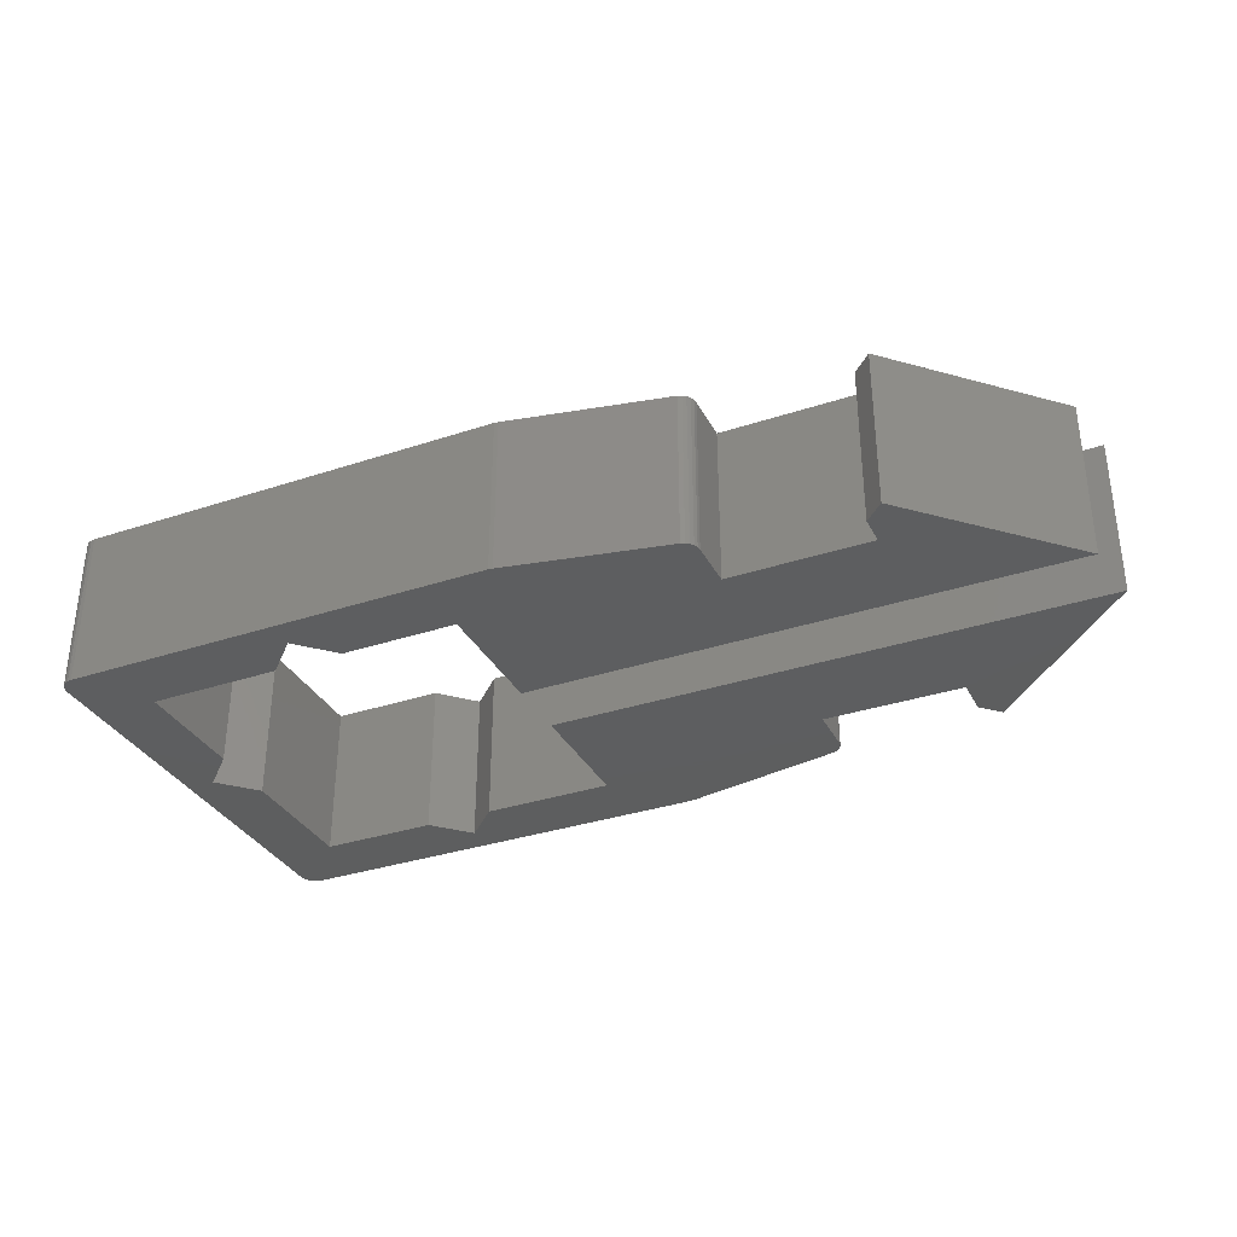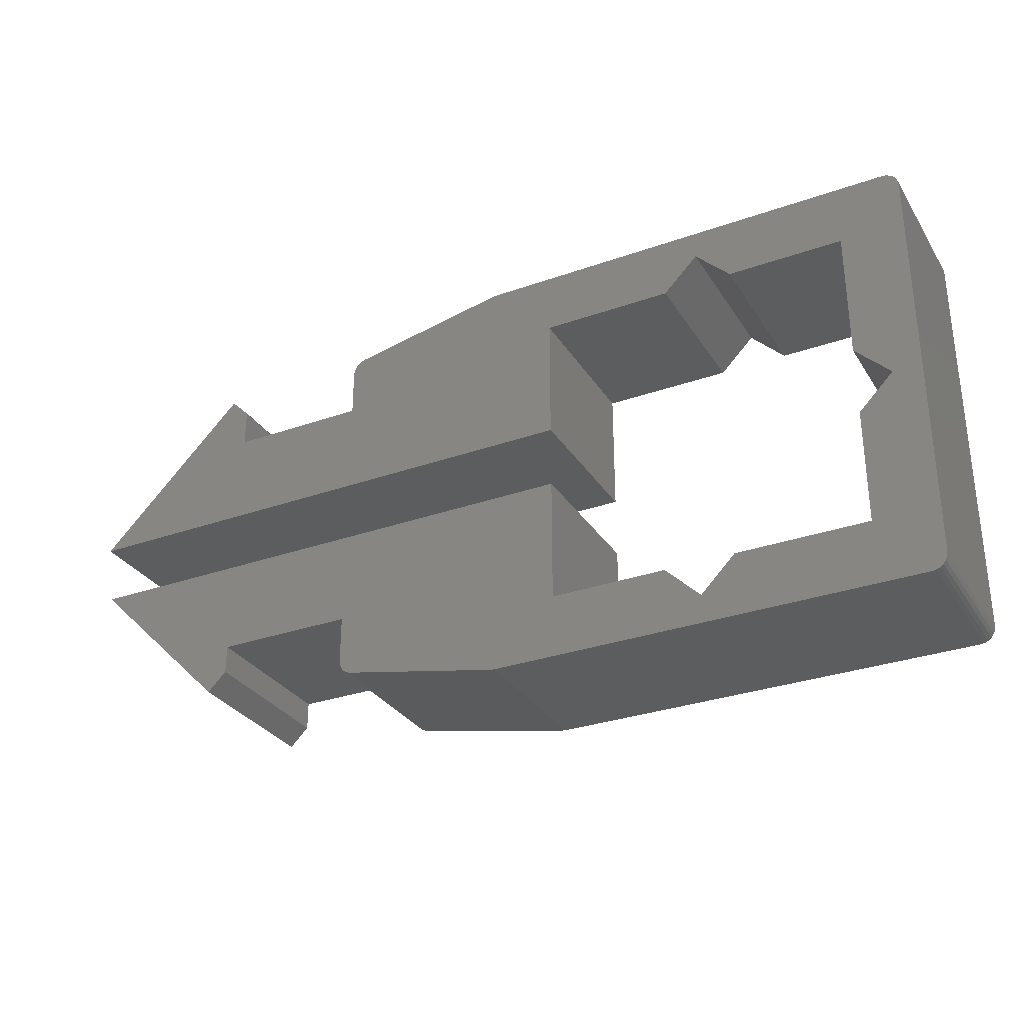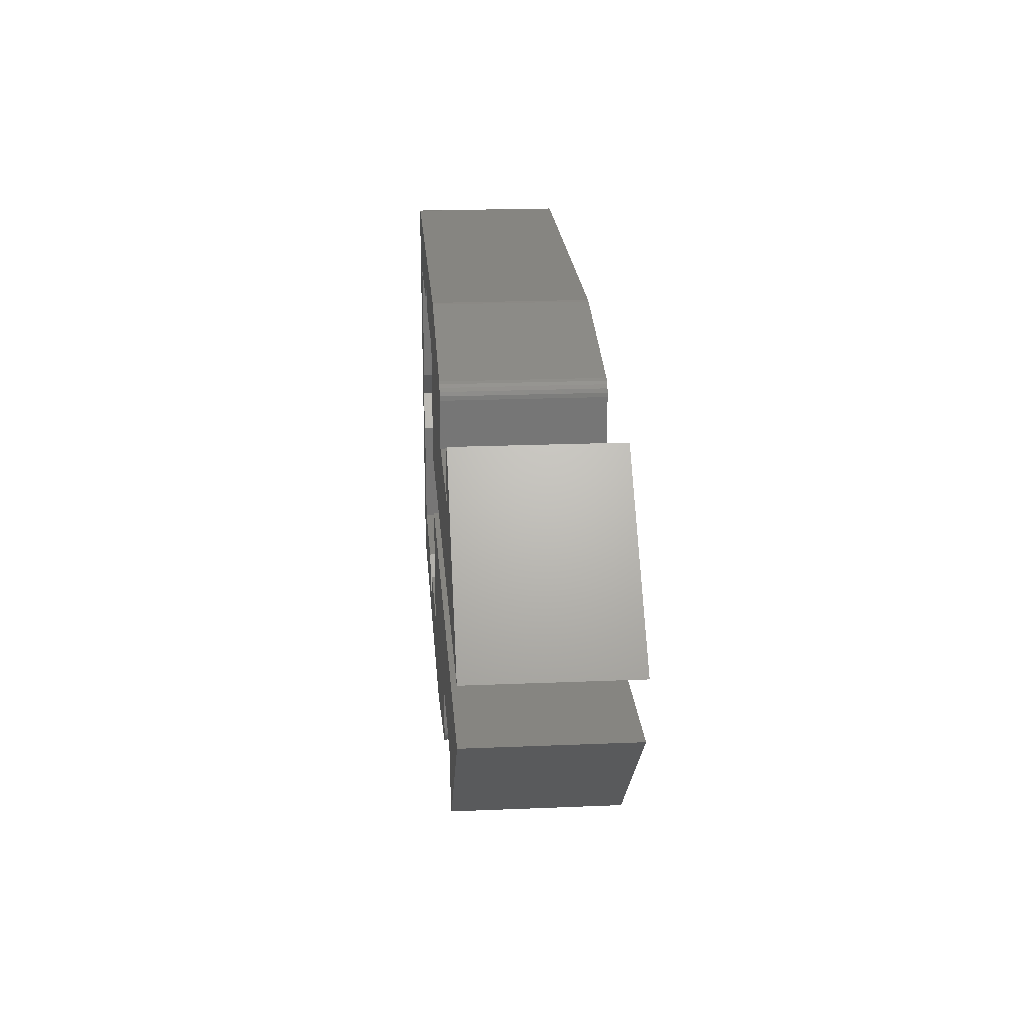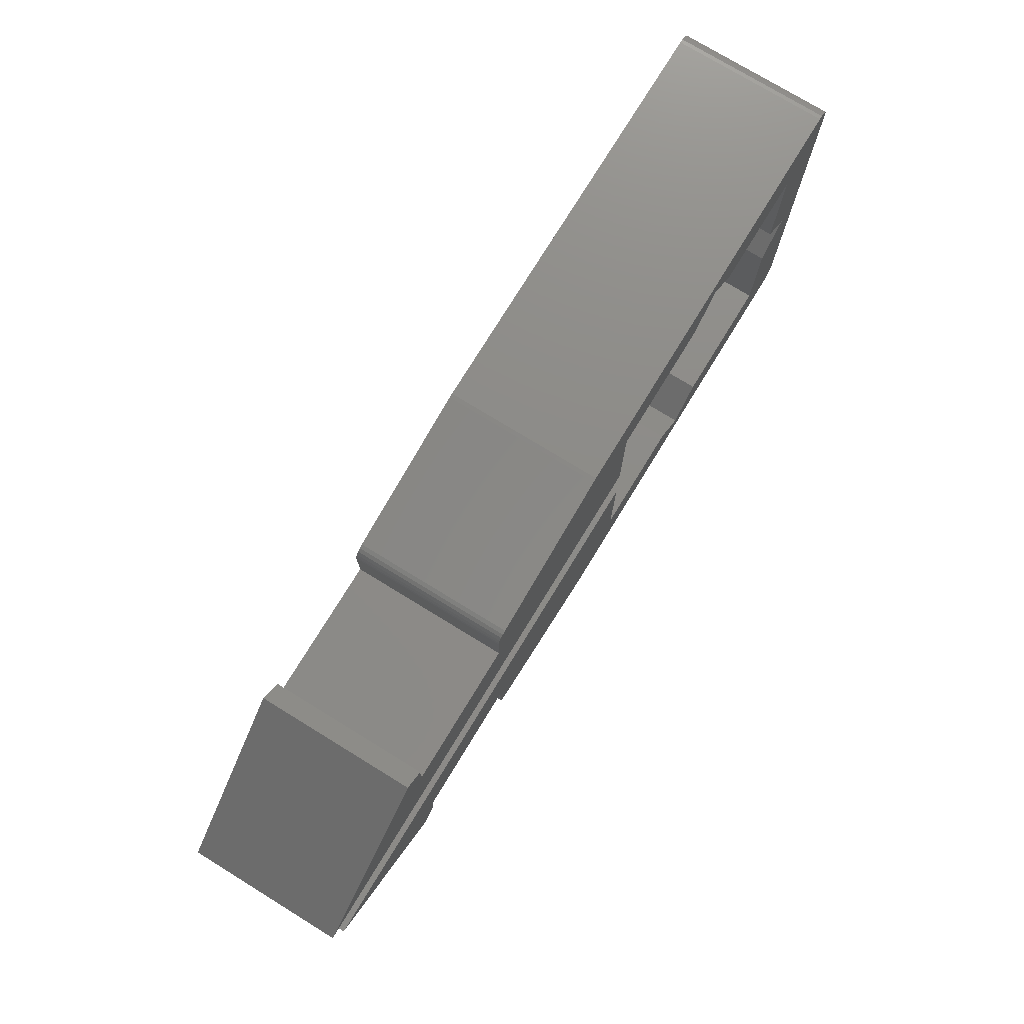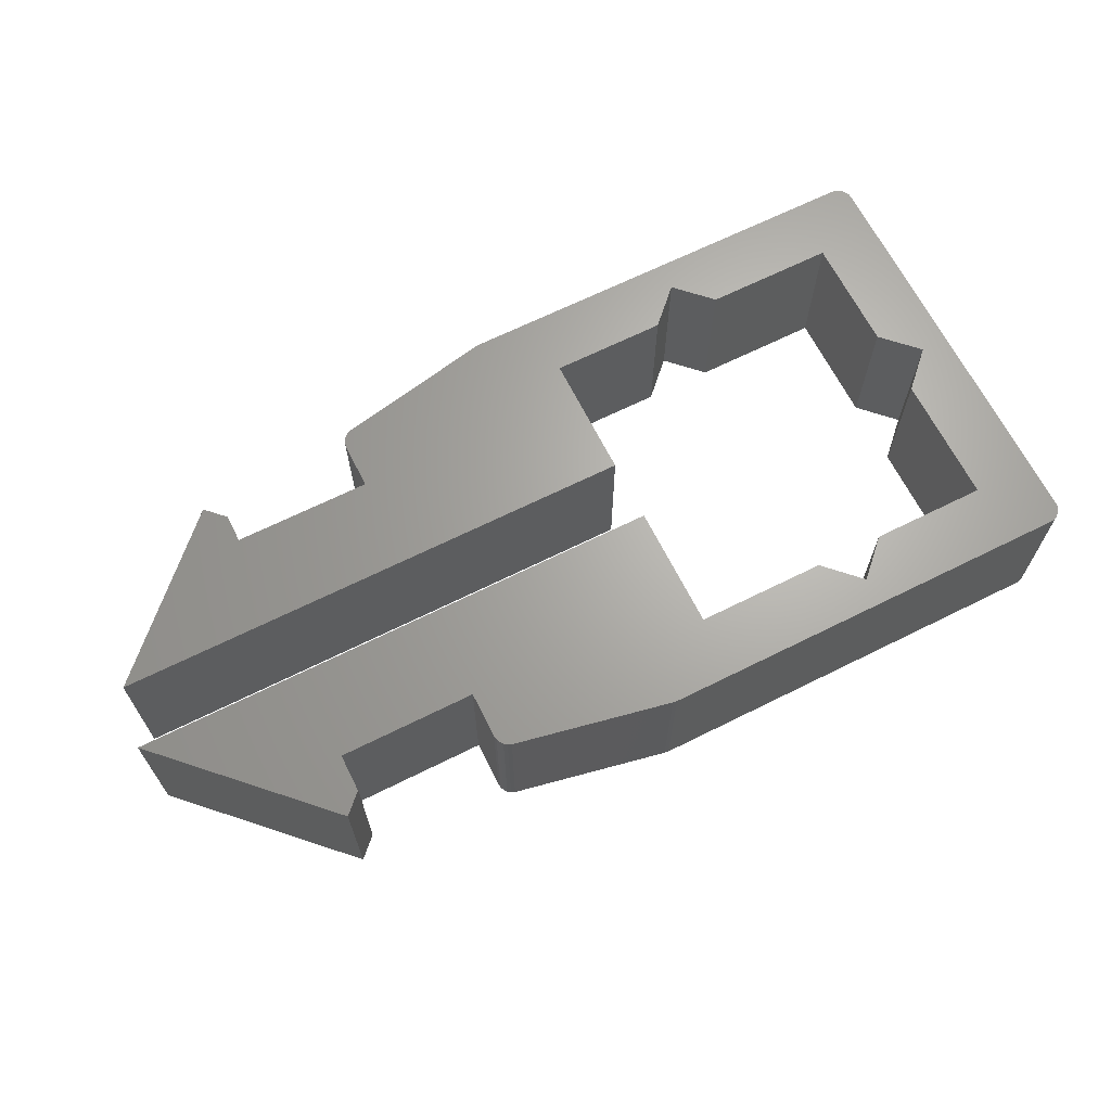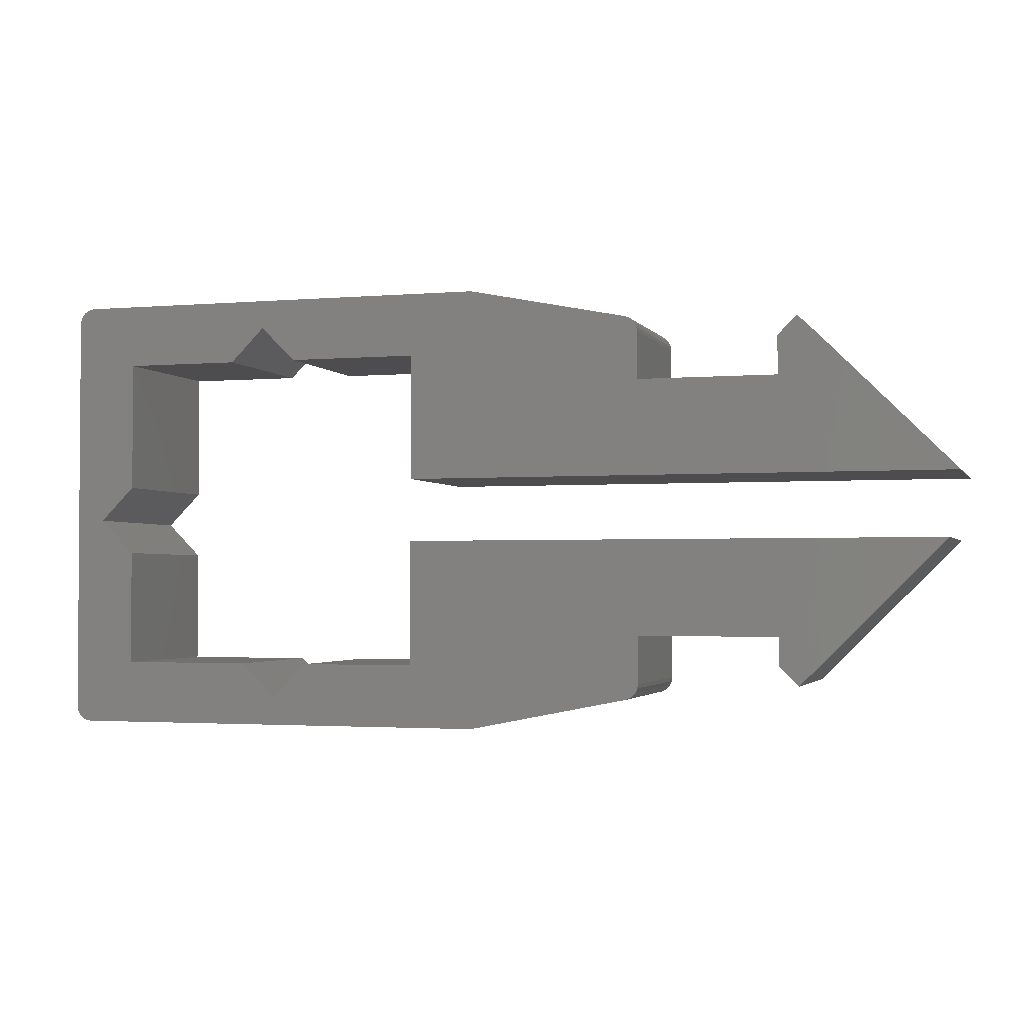
<metadata>
{"format":"stl","ext":"stl","renderer":"f3d","projection":"perspective","resolution":1024,"background":"white","views":[{"elev":-33.7,"azim":24.3,"up":"+Z"},{"elev":-30.6,"azim":-153.0,"up":"+Y"},{"elev":21.4,"azim":85.8,"up":"+Y"},{"elev":75.8,"azim":121.5,"up":"+Y"},{"elev":66.3,"azim":153.4,"up":"+Z"},{"elev":-2.3,"azim":17.0,"up":"+Y"}]}
</metadata>
<code>
# stl→obj: 114 verts, 224 faces
v 0 1 0
v 0.03407 0.7412 0
v 0 1 10
v 0.03407 0.7412 10
v 0 27 0
v 0.03407 27.26 0
v 0.134 27.5 0
v 0.2929 27.71 0
v 0.5 27.87 0
v 0.7412 27.97 0
v 1 28 0
v 13.54 26.2 0
v 28 28 0
v 24 24 0
v 28.26 27.97 0
v 24 16 0
v 39 25 0
v 39 22 0
v 47.8 22 0
v 38.87 25.5 0
v 38.97 25.26 0
v 38.26 25.97 0
v 38.5 25.87 0
v 38.71 25.71 0
v 58.63 16 0
v 47.8 24.4 0
v 49 25.63 0
v 15.74 24 0
v 1.798 13.54 0
v 4 24 0
v 4 15.74 0
v 11.33 24 0
v 4 11.33 0
v 4 4 0
v 12.26 4 0
v 24 4 0
v 14.46 1.798 0
v 16.67 4 0
v 39 3 0
v 39 6 0
v 47.8 4.2 0
v 58 12 0
v 49 3 0
v 47.8 6 0
v 38.87 2.5 0
v 38.97 2.741 0
v 38.71 2.293 0
v 38.5 2.134 0
v 38.26 2.034 0
v 28.26 0.03407 0
v 28 0 0
v 1 0 0
v 0.7412 0.03407 0
v 0.5 0.134 0
v 0.2929 0.2929 0
v 0.134 0.5 0
v 47.77 24.4 0
v 24 12 0
v 0 27 10
v 0.2929 0.2929 10
v 0.134 0.5 10
v 0.5 0.134 10
v 0.7412 0.03407 10
v 1 0 10
v 1.798 13.54 10
v 14.46 1.798 10
v 12.26 4 10
v 24 4 10
v 16.67 4 10
v 28 0 10
v 38.97 2.741 10
v 24 12 10
v 38.87 2.5 10
v 28.26 0.03407 10
v 4 11.33 10
v 4 4 10
v 4 15.74 10
v 4 24 10
v 11.33 24 10
v 13.54 26.2 10
v 39 25 10
v 24 16 10
v 39 16 10
v 24 24 10
v 38.71 2.293 10
v 15.74 24 10
v 38.97 25.26 10
v 38.87 25.5 10
v 38.71 25.71 10
v 38.5 25.87 10
v 38.26 25.97 10
v 28.26 27.97 10
v 28 28 10
v 1 28 10
v 0.7412 27.97 10
v 0.5 27.87 10
v 0.2929 27.71 10
v 0.134 27.5 10
v 0.03407 27.26 10
v 39 12 10
v 39 3 10
v 38.5 2.134 10
v 38.26 2.034 10
v 39 6 10
v 47.8 6 10
v 47.8 4.2 10
v 49 3 10
v 58 12 10
v 58.63 16 10
v 49 25.63 10
v 47.77 24.4 10
v 47.8 24.4 10
v 47.8 22 10
v 39 22 10
f 1 2 3
f 3 2 4
f 1 5 2
f 2 5 6
f 2 6 7
f 2 7 8
f 2 8 9
f 2 9 10
f 2 10 11
f 12 11 13
f 14 13 15
f 16 17 18
f 16 18 19
f 16 20 21
f 14 22 23
f 14 23 24
f 14 20 16
f 16 19 25
f 16 21 17
f 26 27 19
f 19 27 25
f 14 15 22
f 28 13 14
f 29 30 31
f 32 11 12
f 28 12 13
f 30 11 32
f 29 11 30
f 2 11 29
f 33 2 29
f 34 2 33
f 35 2 34
f 36 37 38
f 14 24 20
f 39 36 40
f 41 42 43
f 44 42 41
f 45 37 46
f 40 42 44
f 36 42 40
f 45 2 37
f 36 39 37
f 39 46 37
f 2 45 47
f 2 47 48
f 2 48 49
f 2 49 50
f 2 50 51
f 2 51 52
f 2 52 53
f 2 53 54
f 2 54 55
f 2 55 56
f 27 26 57
f 37 2 35
f 42 36 58
f 1 3 5
f 5 3 59
f 59 3 4
f 60 59 61
f 61 59 4
f 62 59 60
f 63 59 62
f 64 59 63
f 65 59 64
f 66 67 64
f 68 69 70
f 71 72 73
f 74 68 70
f 75 65 76
f 70 66 64
f 70 69 66
f 67 76 64
f 65 77 59
f 76 65 64
f 78 79 59
f 77 78 59
f 80 59 79
f 81 59 80
f 82 83 84
f 81 80 84
f 72 85 73
f 86 84 80
f 81 84 83
f 87 59 81
f 88 59 87
f 89 59 88
f 90 59 89
f 91 59 90
f 92 59 91
f 93 59 92
f 94 59 93
f 95 59 94
f 96 59 95
f 97 59 96
f 98 59 97
f 99 59 98
f 100 71 101
f 100 72 71
f 72 102 85
f 72 103 102
f 72 74 103
f 72 68 74
f 2 56 4
f 4 56 61
f 56 55 61
f 61 55 60
f 60 55 54
f 62 60 54
f 62 54 53
f 63 62 53
f 63 53 52
f 64 63 52
f 64 52 51
f 70 64 51
f 70 51 50
f 74 70 50
f 74 50 49
f 103 74 49
f 103 49 48
f 102 103 48
f 102 48 47
f 85 102 47
f 85 47 45
f 73 85 45
f 73 45 46
f 71 73 46
f 71 46 39
f 101 71 39
f 101 39 40
f 100 101 104
f 104 101 40
f 104 40 44
f 105 104 44
f 105 44 106
f 106 44 41
f 106 41 43
f 107 106 43
f 107 43 42
f 108 107 42
f 42 100 108
f 72 100 42
f 72 42 58
f 72 58 68
f 68 58 36
f 68 36 69
f 69 36 38
f 69 38 66
f 66 38 37
f 67 66 37
f 35 67 37
f 67 35 76
f 76 35 34
f 33 75 76
f 34 33 76
f 75 33 65
f 65 33 29
f 31 77 65
f 29 31 65
f 30 78 77
f 31 30 77
f 32 79 78
f 30 32 78
f 12 80 79
f 32 12 79
f 86 80 28
f 28 80 12
f 14 84 86
f 28 14 86
f 84 14 82
f 82 14 16
f 25 109 83
f 82 25 83
f 82 16 25
f 27 110 25
f 25 110 109
f 57 111 27
f 27 111 110
f 26 112 111
f 57 26 111
f 112 26 113
f 113 26 19
f 18 114 19
f 19 114 113
f 81 83 114
f 18 17 114
f 17 81 114
f 17 21 87
f 81 17 87
f 21 20 88
f 87 21 88
f 20 24 89
f 88 20 89
f 23 90 24
f 24 90 89
f 22 91 23
f 23 91 90
f 15 92 22
f 22 92 91
f 13 93 15
f 15 93 92
f 11 94 13
f 13 94 93
f 10 95 11
f 11 95 94
f 9 96 10
f 10 96 95
f 8 97 9
f 9 97 96
f 7 98 8
f 8 98 97
f 6 99 7
f 7 99 98
f 5 59 6
f 6 59 99
f 106 107 105
f 100 104 105
f 108 100 105
f 107 108 105
f 114 83 109
f 113 114 109
f 110 112 109
f 110 111 112
f 112 113 109

</code>
